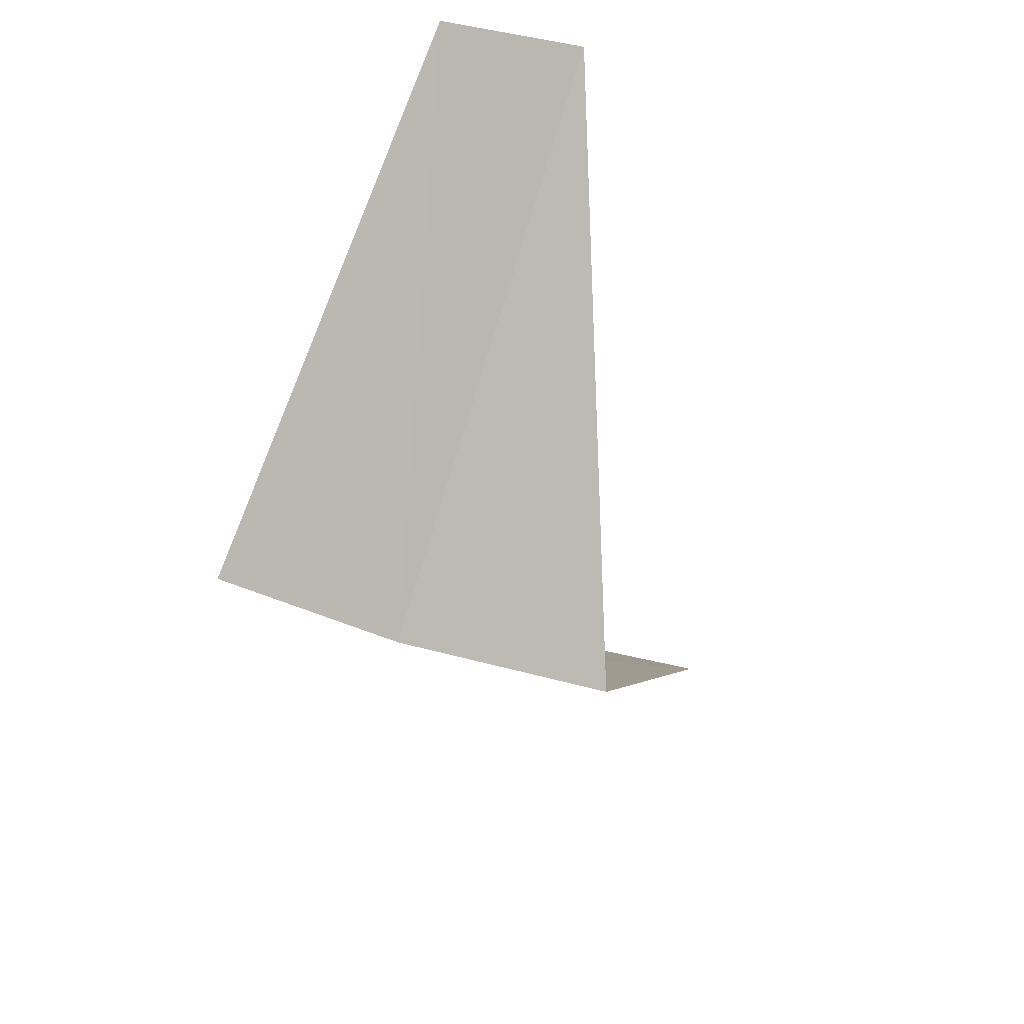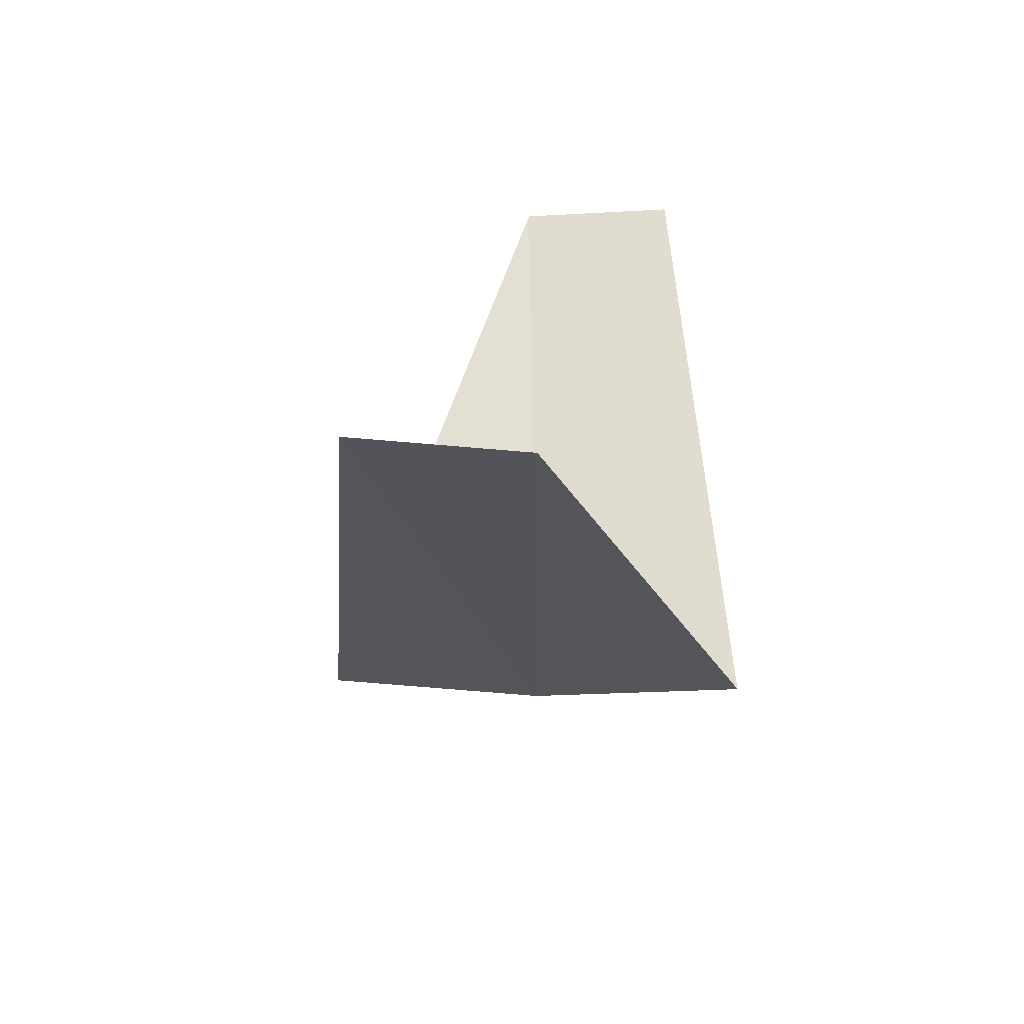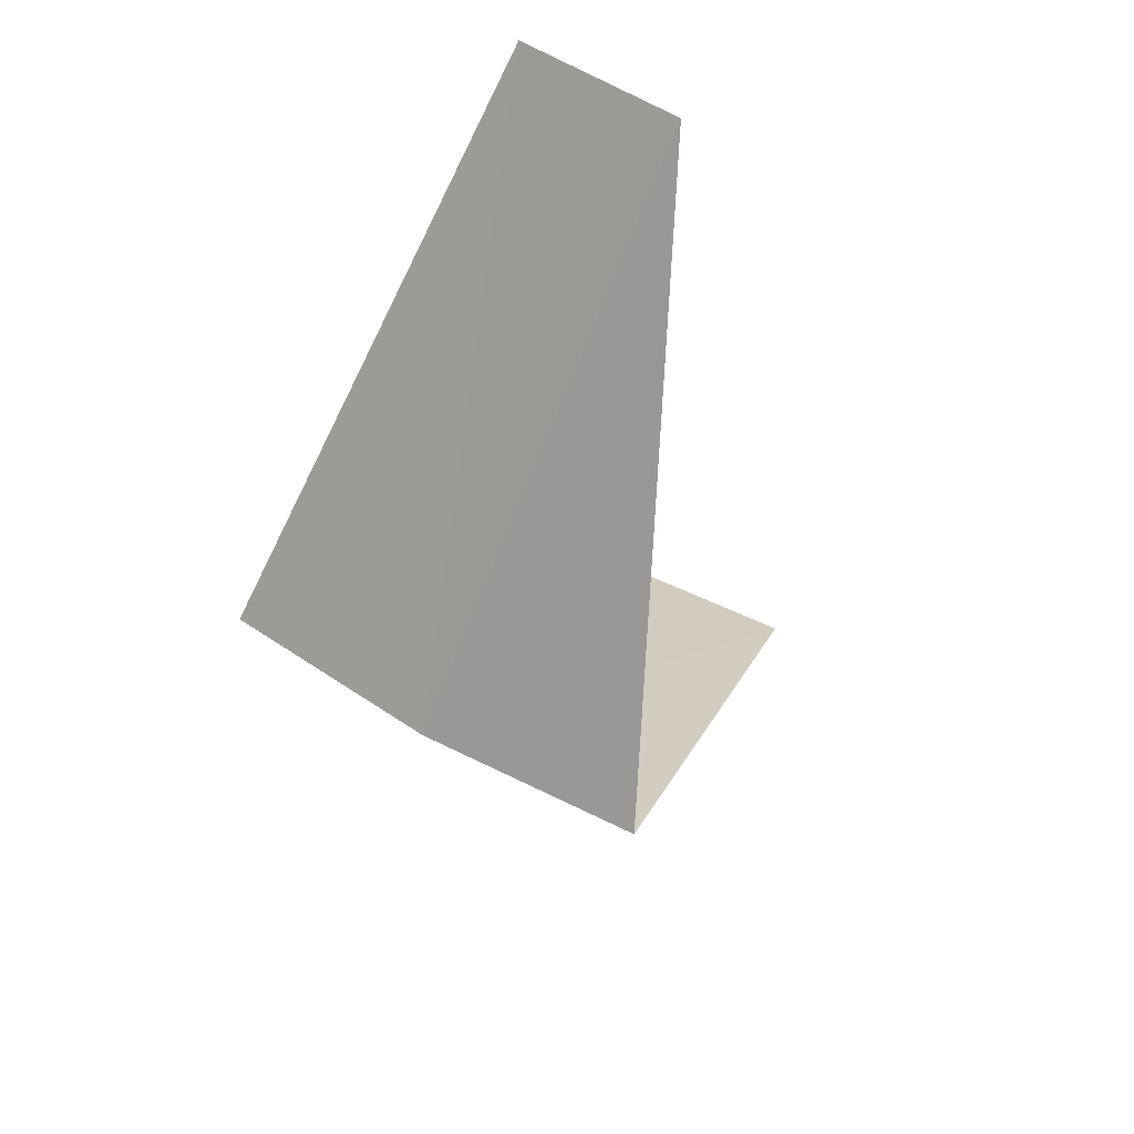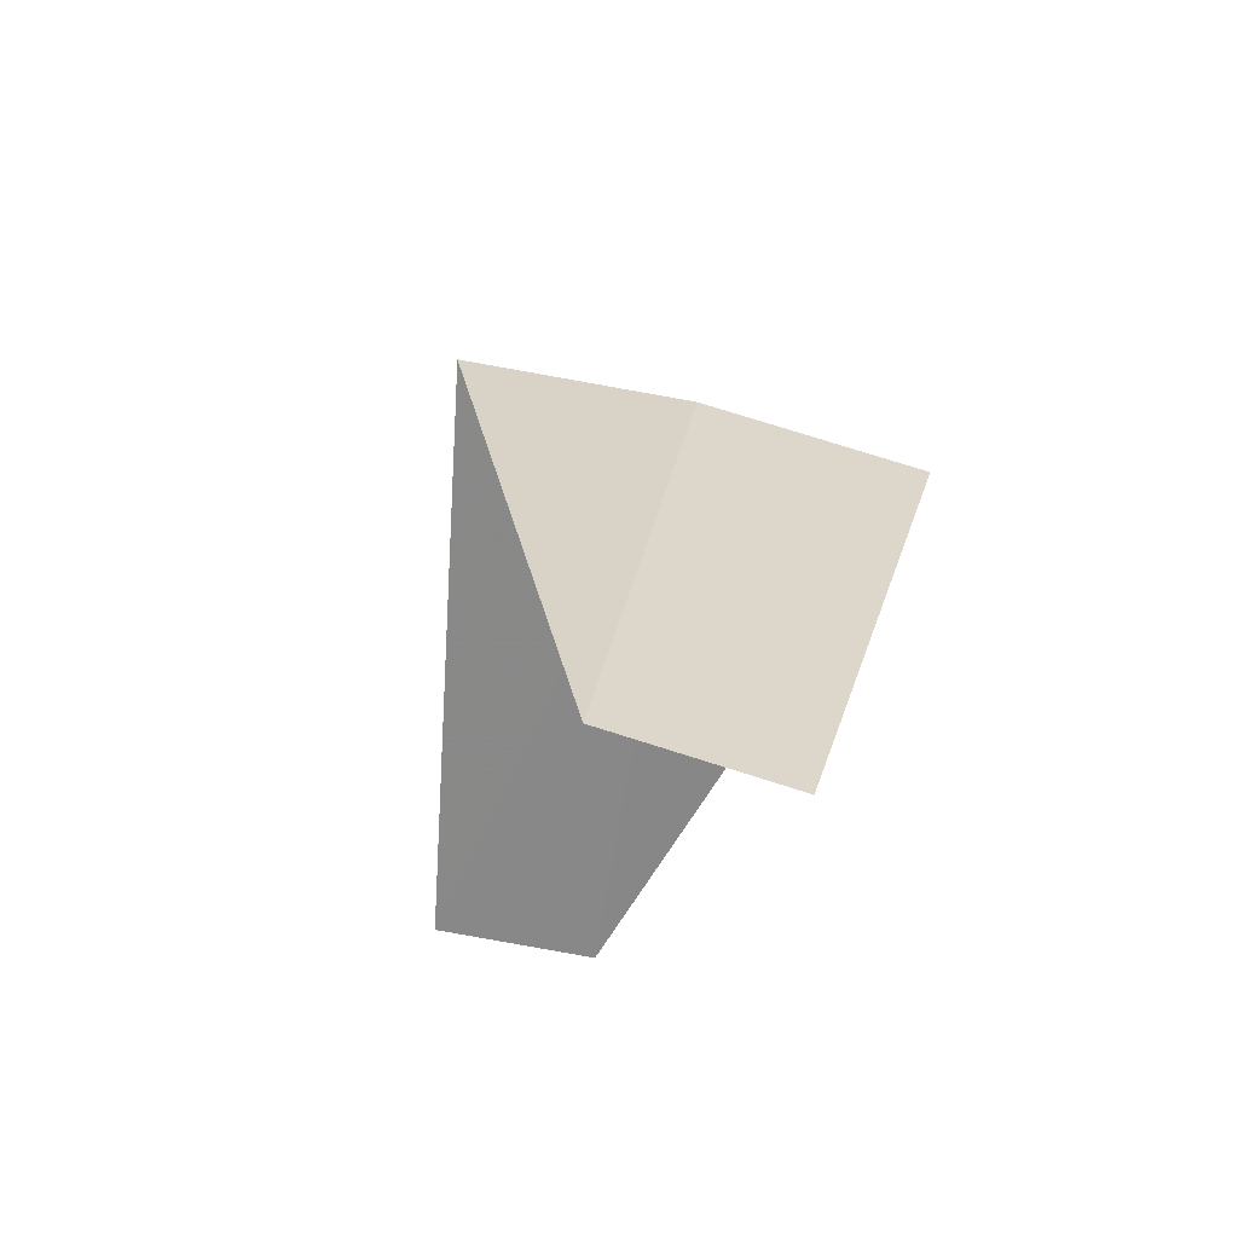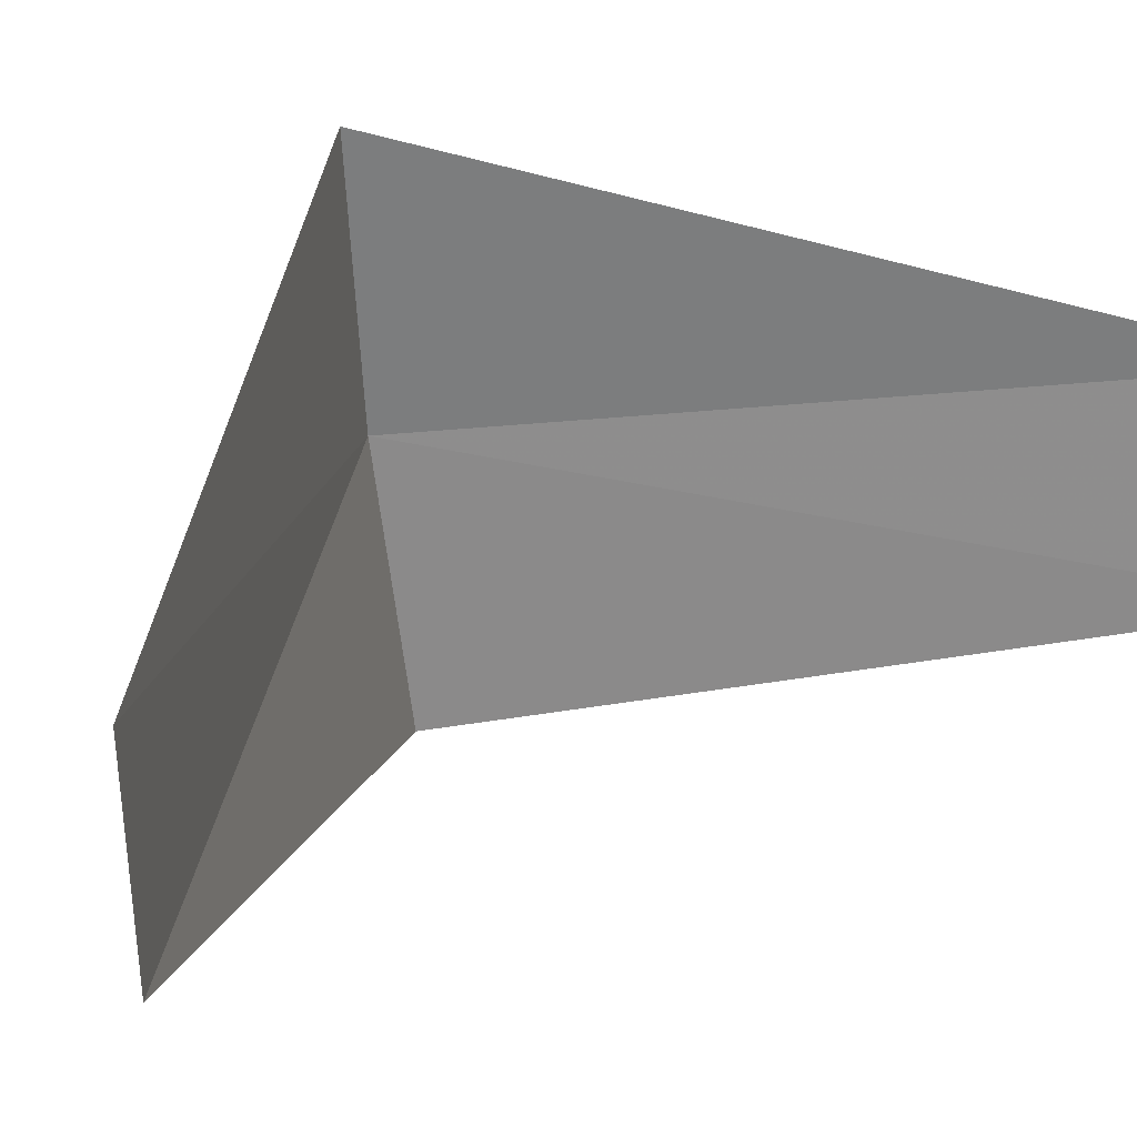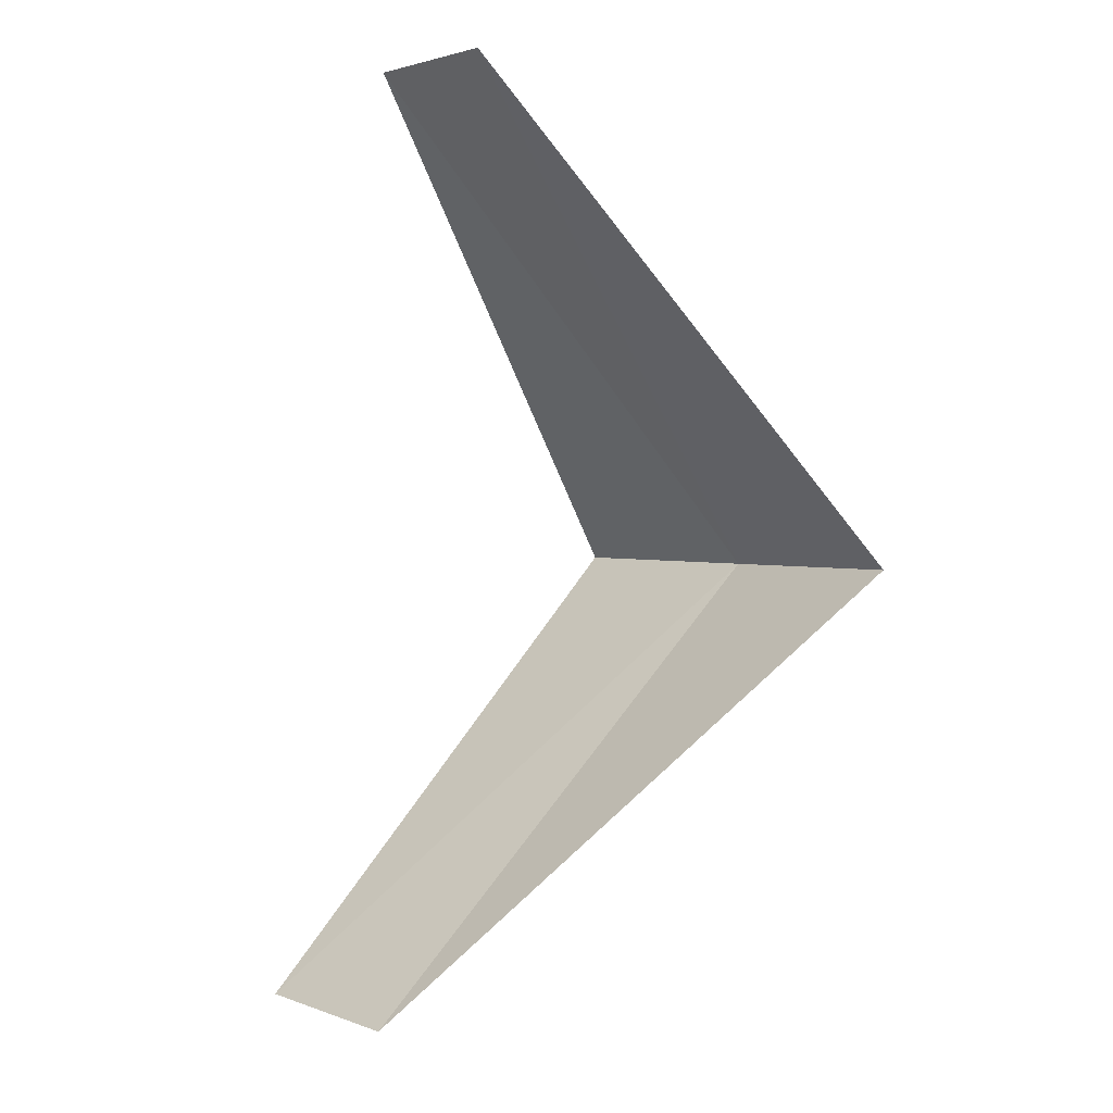
<metadata>
{"format":"obj","ext":"obj","renderer":"f3d","projection":"perspective","resolution":1024,"background":"white","views":[{"elev":44.1,"azim":-50.6,"up":"+Z"},{"elev":-69.0,"azim":105.2,"up":"+Z"},{"elev":64.3,"azim":-44.2,"up":"+Z"},{"elev":71.7,"azim":117.0,"up":"+Z"},{"elev":40.7,"azim":52.1,"up":"+Y"},{"elev":-3.8,"azim":156.9,"up":"+Z"}]}
</metadata>
<code>
v -3.874 -0.9948 21.08
v -3.968 -0.5013 21.04
v -2.906 -0.7461 20.08
v -2.789 -1.104 20.12
v -3.719 -1.472 21.12
v -2.976 -0.376 22.04
v -2.906 -0.7461 22.08
f 1 2 3
f 1 3 4
f 1 4 5
f 1 6 2
f 1 7 6
f 1 5 7

</code>
